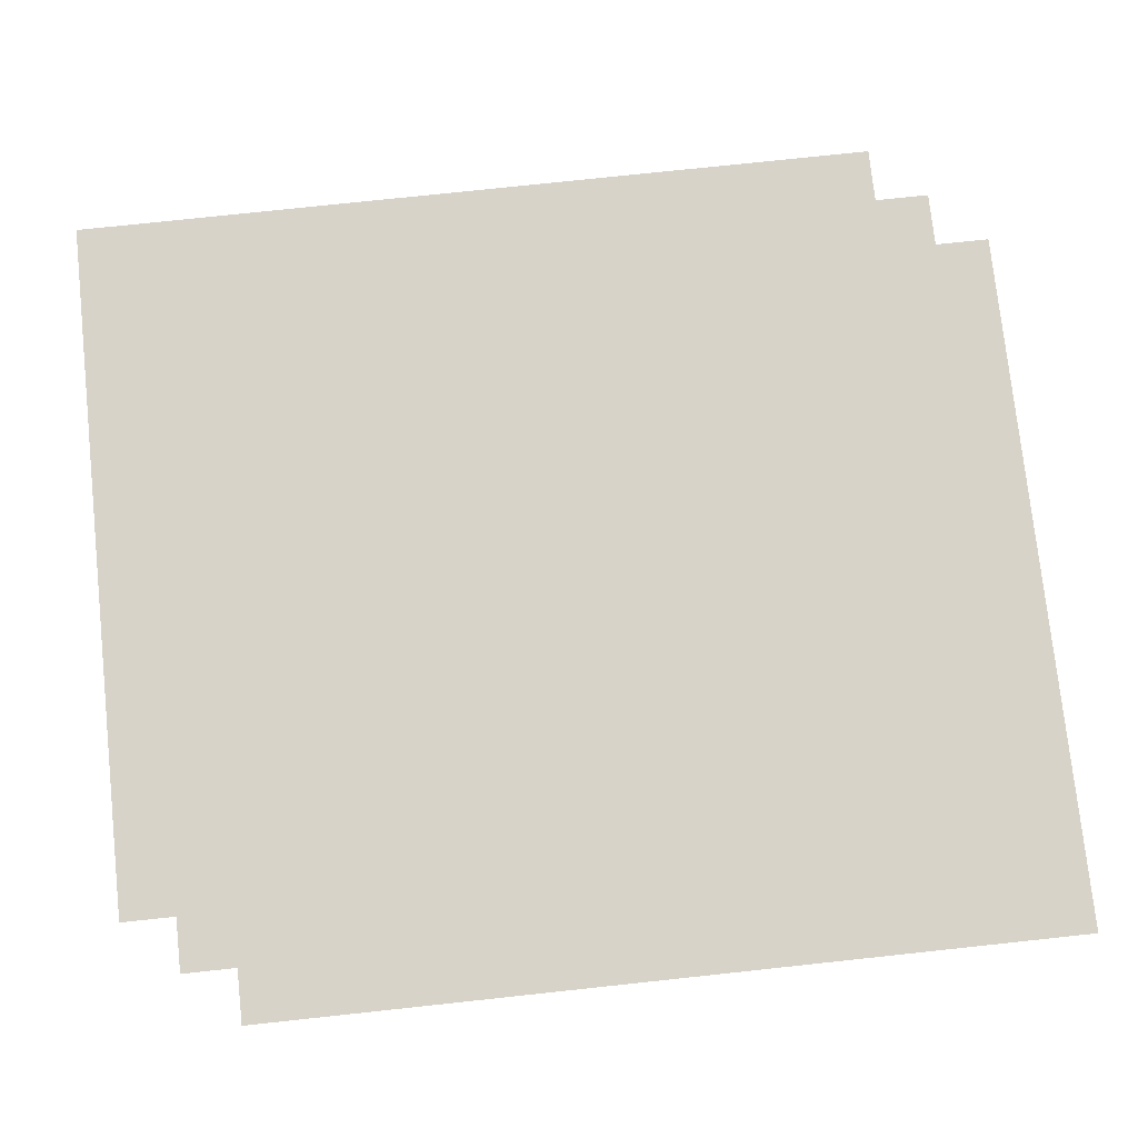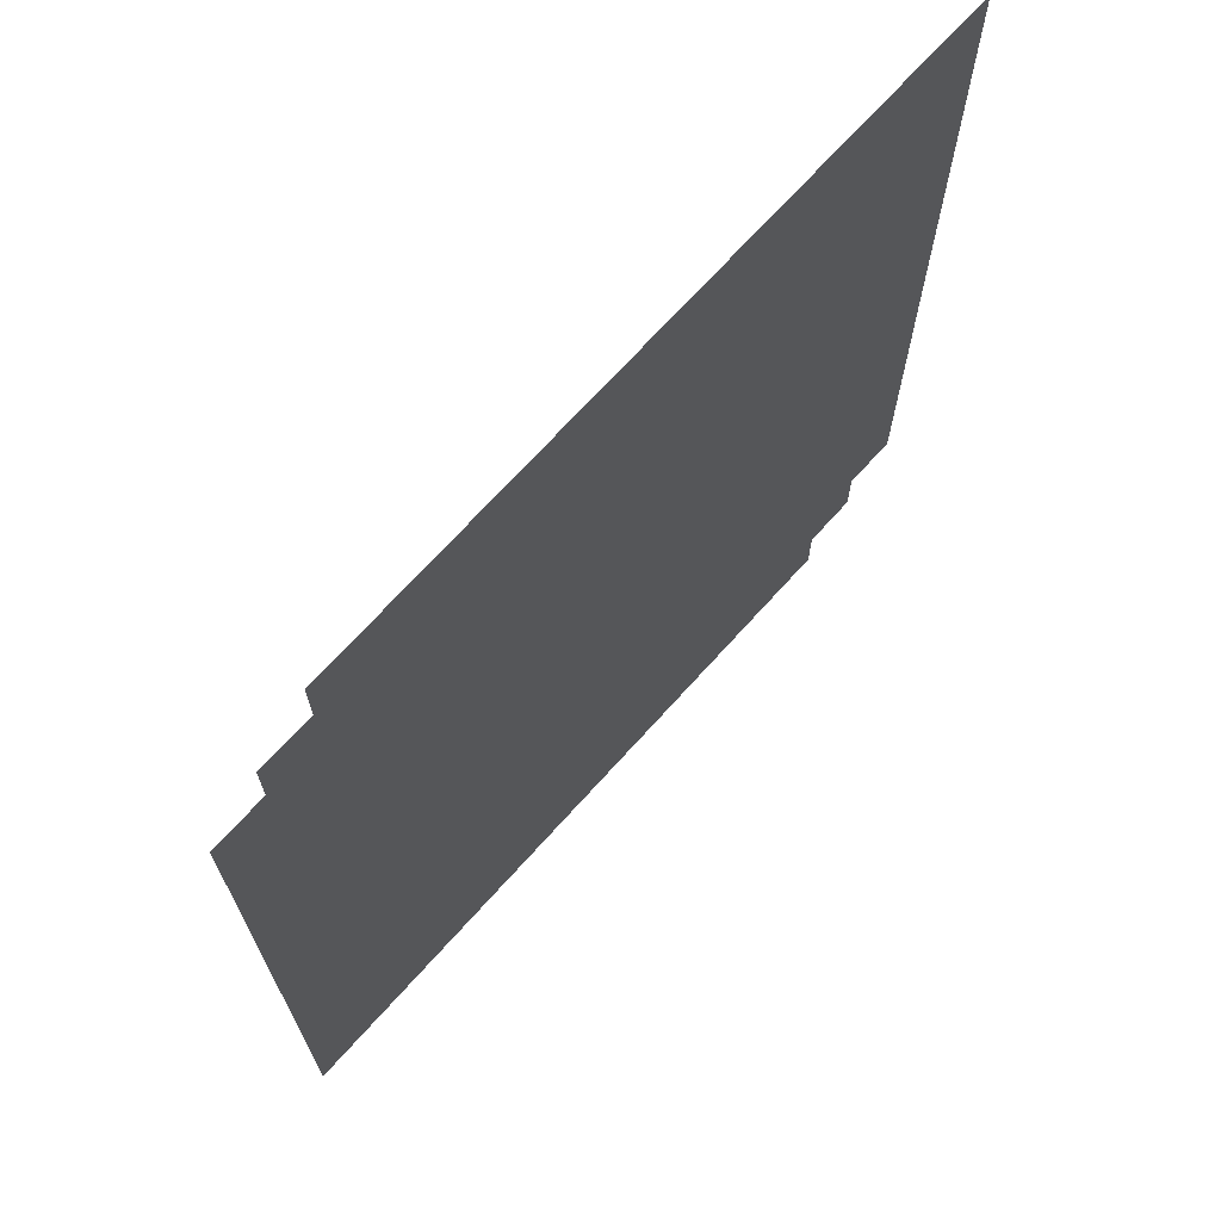
<metadata>
{"format":"obj","ext":"obj","renderer":"f3d","projection":"perspective","resolution":1024,"background":"white","views":[{"elev":76.1,"azim":83.9,"up":"+Z"},{"elev":70.1,"azim":-48.0,"up":"+Y"}]}
</metadata>
<code>
v -44 -23 0
v -45 -23 0
v -45 -22 0
v -44 -22 0
v -43 -23 0
v -44 -23 0
v -44 -22 0
v -43 -22 0
v -42 -23 0
v -43 -23 0
v -43 -22 0
v -42 -22 0
v -41 -23 0
v -42 -23 0
v -42 -22 0
v -41 -22 0
v -40 -23 0
v -41 -23 0
v -41 -22 0
v -40 -22 0
v -39 -23 0
v -40 -23 0
v -40 -22 0
v -39 -22 0
v -38 -23 0
v -39 -23 0
v -39 -22 0
v -38 -22 0
v -37 -23 0
v -38 -23 0
v -38 -22 0
v -37 -22 0
v -36 -23 0
v -37 -23 0
v -37 -22 0
v -36 -22 0
v -35 -23 0
v -36 -23 0
v -36 -22 0
v -35 -22 0
v -34 -23 0
v -35 -23 0
v -35 -22 0
v -34 -22 0
v -33 -23 0
v -34 -23 0
v -34 -22 0
v -33 -22 0
v -32 -23 0
v -33 -23 0
v -33 -22 0
v -32 -22 0
v -44 -22 0
v -45 -22 0
v -45 -21 0
v -44 -21 0
v -43 -22 0
v -44 -22 0
v -44 -21 0
v -43 -21 0
v -42 -22 0
v -43 -22 0
v -43 -21 0
v -42 -21 0
v -41 -22 0
v -42 -22 0
v -42 -21 0
v -41 -21 0
v -40 -22 0
v -41 -22 0
v -41 -21 0
v -40 -21 0
v -39 -22 0
v -40 -22 0
v -40 -21 0
v -39 -21 0
v -38 -22 0
v -39 -22 0
v -39 -21 0
v -38 -21 0
v -37 -22 0
v -38 -22 0
v -38 -21 0
v -37 -21 0
v -36 -22 0
v -37 -22 0
v -37 -21 0
v -36 -21 0
v -35 -22 0
v -36 -22 0
v -36 -21 0
v -35 -21 0
v -34 -22 0
v -35 -22 0
v -35 -21 0
v -34 -21 0
v -33 -22 0
v -34 -22 0
v -34 -21 0
v -33 -21 0
v -32 -22 0
v -33 -22 0
v -33 -21 0
v -32 -21 0
v -31 -22 0
v -32 -22 0
v -32 -21 0
v -31 -21 0
v -44 -21 0
v -45 -21 0
v -45 -20 0
v -44 -20 0
v -43 -21 0
v -44 -21 0
v -44 -20 0
v -43 -20 0
v -42 -21 0
v -43 -21 0
v -43 -20 0
v -42 -20 0
v -41 -21 0
v -42 -21 0
v -42 -20 0
v -41 -20 0
v -40 -21 0
v -41 -21 0
v -41 -20 0
v -40 -20 0
v -39 -21 0
v -40 -21 0
v -40 -20 0
v -39 -20 0
v -38 -21 0
v -39 -21 0
v -39 -20 0
v -38 -20 0
v -37 -21 0
v -38 -21 0
v -38 -20 0
v -37 -20 0
v -36 -21 0
v -37 -21 0
v -37 -20 0
v -36 -20 0
v -35 -21 0
v -36 -21 0
v -36 -20 0
v -35 -20 0
v -34 -21 0
v -35 -21 0
v -35 -20 0
v -34 -20 0
v -33 -21 0
v -34 -21 0
v -34 -20 0
v -33 -20 0
v -32 -21 0
v -33 -21 0
v -33 -20 0
v -32 -20 0
v -31 -21 0
v -32 -21 0
v -32 -20 0
v -31 -20 0
v -30 -21 0
v -31 -21 0
v -31 -20 0
v -30 -20 0
v -44 -20 0
v -45 -20 0
v -45 -19 0
v -44 -19 0
v -43 -20 0
v -44 -20 0
v -44 -19 0
v -43 -19 0
v -42 -20 0
v -43 -20 0
v -43 -19 0
v -42 -19 0
v -41 -20 0
v -42 -20 0
v -42 -19 0
v -41 -19 0
v -40 -20 0
v -41 -20 0
v -41 -19 0
v -40 -19 0
v -39 -20 0
v -40 -20 0
v -40 -19 0
v -39 -19 0
v -38 -20 0
v -39 -20 0
v -39 -19 0
v -38 -19 0
v -37 -20 0
v -38 -20 0
v -38 -19 0
v -37 -19 0
v -36 -20 0
v -37 -20 0
v -37 -19 0
v -36 -19 0
v -35 -20 0
v -36 -20 0
v -36 -19 0
v -35 -19 0
v -34 -20 0
v -35 -20 0
v -35 -19 0
v -34 -19 0
v -33 -20 0
v -34 -20 0
v -34 -19 0
v -33 -19 0
v -32 -20 0
v -33 -20 0
v -33 -19 0
v -32 -19 0
v -31 -20 0
v -32 -20 0
v -32 -19 0
v -31 -19 0
v -30 -20 0
v -31 -20 0
v -31 -19 0
v -30 -19 0
v -44 -19 0
v -45 -19 0
v -45 -18 0
v -44 -18 0
v -43 -19 0
v -44 -19 0
v -44 -18 0
v -43 -18 0
v -42 -19 0
v -43 -19 0
v -43 -18 0
v -42 -18 0
v -41 -19 0
v -42 -19 0
v -42 -18 0
v -41 -18 0
v -40 -19 0
v -41 -19 0
v -41 -18 0
v -40 -18 0
v -39 -19 0
v -40 -19 0
v -40 -18 0
v -39 -18 0
v -38 -19 0
v -39 -19 0
v -39 -18 0
v -38 -18 0
v -37 -19 0
v -38 -19 0
v -38 -18 0
v -37 -18 0
v -36 -19 0
v -37 -19 0
v -37 -18 0
v -36 -18 0
v -35 -19 0
v -36 -19 0
v -36 -18 0
v -35 -18 0
v -34 -19 0
v -35 -19 0
v -35 -18 0
v -34 -18 0
v -33 -19 0
v -34 -19 0
v -34 -18 0
v -33 -18 0
v -32 -19 0
v -33 -19 0
v -33 -18 0
v -32 -18 0
v -31 -19 0
v -32 -19 0
v -32 -18 0
v -31 -18 0
v -30 -19 0
v -31 -19 0
v -31 -18 0
v -30 -18 0
v -44 -18 0
v -45 -18 0
v -45 -17 0
v -44 -17 0
v -43 -18 0
v -44 -18 0
v -44 -17 0
v -43 -17 0
v -42 -18 0
v -43 -18 0
v -43 -17 0
v -42 -17 0
v -41 -18 0
v -42 -18 0
v -42 -17 0
v -41 -17 0
v -40 -18 0
v -41 -18 0
v -41 -17 0
v -40 -17 0
v -39 -18 0
v -40 -18 0
v -40 -17 0
v -39 -17 0
v -38 -18 0
v -39 -18 0
v -39 -17 0
v -38 -17 0
v -37 -18 0
v -38 -18 0
v -38 -17 0
v -37 -17 0
v -36 -18 0
v -37 -18 0
v -37 -17 0
v -36 -17 0
v -35 -18 0
v -36 -18 0
v -36 -17 0
v -35 -17 0
v -34 -18 0
v -35 -18 0
v -35 -17 0
v -34 -17 0
v -33 -18 0
v -34 -18 0
v -34 -17 0
v -33 -17 0
v -32 -18 0
v -33 -18 0
v -33 -17 0
v -32 -17 0
v -31 -18 0
v -32 -18 0
v -32 -17 0
v -31 -17 0
v -30 -18 0
v -31 -18 0
v -31 -17 0
v -30 -17 0
v -44 -17 0
v -45 -17 0
v -45 -16 0
v -44 -16 0
v -43 -17 0
v -44 -17 0
v -44 -16 0
v -43 -16 0
v -42 -17 0
v -43 -17 0
v -43 -16 0
v -42 -16 0
v -41 -17 0
v -42 -17 0
v -42 -16 0
v -41 -16 0
v -40 -17 0
v -41 -17 0
v -41 -16 0
v -40 -16 0
v -39 -17 0
v -40 -17 0
v -40 -16 0
v -39 -16 0
v -38 -17 0
v -39 -17 0
v -39 -16 0
v -38 -16 0
v -37 -17 0
v -38 -17 0
v -38 -16 0
v -37 -16 0
v -36 -17 0
v -37 -17 0
v -37 -16 0
v -36 -16 0
v -35 -17 0
v -36 -17 0
v -36 -16 0
v -35 -16 0
v -34 -17 0
v -35 -17 0
v -35 -16 0
v -34 -16 0
v -33 -17 0
v -34 -17 0
v -34 -16 0
v -33 -16 0
v -32 -17 0
v -33 -17 0
v -33 -16 0
v -32 -16 0
v -31 -17 0
v -32 -17 0
v -32 -16 0
v -31 -16 0
v -30 -17 0
v -31 -17 0
v -31 -16 0
v -30 -16 0
v -44 -16 0
v -45 -16 0
v -45 -15 0
v -44 -15 0
v -43 -16 0
v -44 -16 0
v -44 -15 0
v -43 -15 0
v -42 -16 0
v -43 -16 0
v -43 -15 0
v -42 -15 0
v -41 -16 0
v -42 -16 0
v -42 -15 0
v -41 -15 0
v -40 -16 0
v -41 -16 0
v -41 -15 0
v -40 -15 0
v -39 -16 0
v -40 -16 0
v -40 -15 0
v -39 -15 0
v -38 -16 0
v -39 -16 0
v -39 -15 0
v -38 -15 0
v -37 -16 0
v -38 -16 0
v -38 -15 0
v -37 -15 0
v -36 -16 0
v -37 -16 0
v -37 -15 0
v -36 -15 0
v -35 -16 0
v -36 -16 0
v -36 -15 0
v -35 -15 0
v -34 -16 0
v -35 -16 0
v -35 -15 0
v -34 -15 0
v -33 -16 0
v -34 -16 0
v -34 -15 0
v -33 -15 0
v -32 -16 0
v -33 -16 0
v -33 -15 0
v -32 -15 0
v -31 -16 0
v -32 -16 0
v -32 -15 0
v -31 -15 0
v -30 -16 0
v -31 -16 0
v -31 -15 0
v -30 -15 0
v -44 -15 0
v -45 -15 0
v -45 -14 0
v -44 -14 0
v -43 -15 0
v -44 -15 0
v -44 -14 0
v -43 -14 0
v -42 -15 0
v -43 -15 0
v -43 -14 0
v -42 -14 0
v -41 -15 0
v -42 -15 0
v -42 -14 0
v -41 -14 0
v -40 -15 0
v -41 -15 0
v -41 -14 0
v -40 -14 0
v -39 -15 0
v -40 -15 0
v -40 -14 0
v -39 -14 0
v -38 -15 0
v -39 -15 0
v -39 -14 0
v -38 -14 0
v -37 -15 0
v -38 -15 0
v -38 -14 0
v -37 -14 0
v -36 -15 0
v -37 -15 0
v -37 -14 0
v -36 -14 0
v -35 -15 0
v -36 -15 0
v -36 -14 0
v -35 -14 0
v -34 -15 0
v -35 -15 0
v -35 -14 0
v -34 -14 0
v -33 -15 0
v -34 -15 0
v -34 -14 0
v -33 -14 0
v -32 -15 0
v -33 -15 0
v -33 -14 0
v -32 -14 0
v -31 -15 0
v -32 -15 0
v -32 -14 0
v -31 -14 0
v -30 -15 0
v -31 -15 0
v -31 -14 0
v -30 -14 0
v -44 -14 0
v -45 -14 0
v -45 -13 0
v -44 -13 0
v -43 -14 0
v -44 -14 0
v -44 -13 0
v -43 -13 0
v -42 -14 0
v -43 -14 0
v -43 -13 0
v -42 -13 0
v -41 -14 0
v -42 -14 0
v -42 -13 0
v -41 -13 0
v -40 -14 0
v -41 -14 0
v -41 -13 0
v -40 -13 0
v -39 -14 0
v -40 -14 0
v -40 -13 0
v -39 -13 0
v -38 -14 0
v -39 -14 0
v -39 -13 0
v -38 -13 0
v -37 -14 0
v -38 -14 0
v -38 -13 0
v -37 -13 0
v -36 -14 0
v -37 -14 0
v -37 -13 0
v -36 -13 0
v -35 -14 0
v -36 -14 0
v -36 -13 0
v -35 -13 0
v -34 -14 0
v -35 -14 0
v -35 -13 0
v -34 -13 0
v -33 -14 0
v -34 -14 0
v -34 -13 0
v -33 -13 0
v -32 -14 0
v -33 -14 0
v -33 -13 0
v -32 -13 0
v -31 -14 0
v -32 -14 0
v -32 -13 0
v -31 -13 0
v -30 -14 0
v -31 -14 0
v -31 -13 0
v -30 -13 0
v -44 -13 0
v -45 -13 0
v -45 -12 0
v -44 -12 0
v -43 -13 0
v -44 -13 0
v -44 -12 0
v -43 -12 0
v -42 -13 0
v -43 -13 0
v -43 -12 0
v -42 -12 0
v -41 -13 0
v -42 -13 0
v -42 -12 0
v -41 -12 0
v -40 -13 0
v -41 -13 0
v -41 -12 0
v -40 -12 0
v -39 -13 0
v -40 -13 0
v -40 -12 0
v -39 -12 0
v -38 -13 0
v -39 -13 0
v -39 -12 0
v -38 -12 0
v -37 -13 0
v -38 -13 0
v -38 -12 0
v -37 -12 0
v -36 -13 0
v -37 -13 0
v -37 -12 0
v -36 -12 0
v -35 -13 0
v -36 -13 0
v -36 -12 0
v -35 -12 0
v -34 -13 0
v -35 -13 0
v -35 -12 0
v -34 -12 0
v -33 -13 0
v -34 -13 0
v -34 -12 0
v -33 -12 0
v -32 -13 0
v -33 -13 0
v -33 -12 0
v -32 -12 0
v -31 -13 0
v -32 -13 0
v -32 -12 0
v -31 -12 0
v -30 -13 0
v -31 -13 0
v -31 -12 0
v -30 -12 0
v -44 -12 0
v -45 -12 0
v -45 -11 0
v -44 -11 0
v -43 -12 0
v -44 -12 0
v -44 -11 0
v -43 -11 0
v -42 -12 0
v -43 -12 0
v -43 -11 0
v -42 -11 0
v -41 -12 0
v -42 -12 0
v -42 -11 0
v -41 -11 0
v -40 -12 0
v -41 -12 0
v -41 -11 0
v -40 -11 0
v -39 -12 0
v -40 -12 0
v -40 -11 0
v -39 -11 0
v -38 -12 0
v -39 -12 0
v -39 -11 0
v -38 -11 0
v -37 -12 0
v -38 -12 0
v -38 -11 0
v -37 -11 0
v -36 -12 0
v -37 -12 0
v -37 -11 0
v -36 -11 0
v -35 -12 0
v -36 -12 0
v -36 -11 0
v -35 -11 0
v -34 -12 0
v -35 -12 0
v -35 -11 0
v -34 -11 0
v -33 -12 0
v -34 -12 0
v -34 -11 0
v -33 -11 0
v -32 -12 0
v -33 -12 0
v -33 -11 0
v -32 -11 0
v -31 -12 0
v -32 -12 0
v -32 -11 0
v -31 -11 0
v -30 -12 0
v -31 -12 0
v -31 -11 0
v -30 -11 0
v -44 -11 0
v -45 -11 0
v -45 -10 0
v -44 -10 0
v -43 -11 0
v -44 -11 0
v -44 -10 0
v -43 -10 0
v -42 -11 0
v -43 -11 0
v -43 -10 0
v -42 -10 0
v -41 -11 0
v -42 -11 0
v -42 -10 0
v -41 -10 0
v -40 -11 0
v -41 -11 0
v -41 -10 0
v -40 -10 0
v -39 -11 0
v -40 -11 0
v -40 -10 0
v -39 -10 0
v -38 -11 0
v -39 -11 0
v -39 -10 0
v -38 -10 0
v -37 -11 0
v -38 -11 0
v -38 -10 0
v -37 -10 0
v -36 -11 0
v -37 -11 0
v -37 -10 0
v -36 -10 0
v -35 -11 0
v -36 -11 0
v -36 -10 0
v -35 -10 0
v -34 -11 0
v -35 -11 0
v -35 -10 0
v -34 -10 0
v -33 -11 0
v -34 -11 0
v -34 -10 0
v -33 -10 0
v -32 -11 0
v -33 -11 0
v -33 -10 0
v -32 -10 0
v -31 -11 0
v -32 -11 0
v -32 -10 0
v -31 -10 0
v -30 -11 0
v -31 -11 0
v -31 -10 0
v -30 -10 0
v -44 -10 0
v -45 -10 0
v -45 -9 0
v -44 -9 0
v -43 -10 0
v -44 -10 0
v -44 -9 0
v -43 -9 0
v -42 -10 0
v -43 -10 0
v -43 -9 0
v -42 -9 0
v -41 -10 0
v -42 -10 0
v -42 -9 0
v -41 -9 0
v -40 -10 0
v -41 -10 0
v -41 -9 0
v -40 -9 0
v -39 -10 0
v -40 -10 0
v -40 -9 0
v -39 -9 0
v -38 -10 0
v -39 -10 0
v -39 -9 0
v -38 -9 0
v -37 -10 0
v -38 -10 0
v -38 -9 0
v -37 -9 0
v -36 -10 0
v -37 -10 0
v -37 -9 0
v -36 -9 0
v -35 -10 0
v -36 -10 0
v -36 -9 0
v -35 -9 0
v -34 -10 0
v -35 -10 0
v -35 -9 0
v -34 -9 0
v -33 -10 0
v -34 -10 0
v -34 -9 0
v -33 -9 0
v -32 -10 0
v -33 -10 0
v -33 -9 0
v -32 -9 0
v -31 -10 0
v -32 -10 0
v -32 -9 0
v -31 -9 0
v -30 -10 0
v -31 -10 0
v -31 -9 0
v -30 -9 0
v -44 -9 0
v -45 -9 0
v -45 -8 0
v -44 -8 0
v -43 -9 0
v -44 -9 0
v -44 -8 0
v -43 -8 0
v -42 -9 0
v -43 -9 0
v -43 -8 0
v -42 -8 0
v -41 -9 0
v -42 -9 0
v -42 -8 0
v -41 -8 0
v -40 -9 0
v -41 -9 0
v -41 -8 0
v -40 -8 0
v -39 -9 0
v -40 -9 0
v -40 -8 0
v -39 -8 0
v -38 -9 0
v -39 -9 0
v -39 -8 0
v -38 -8 0
v -37 -9 0
v -38 -9 0
v -38 -8 0
v -37 -8 0
v -36 -9 0
v -37 -9 0
v -37 -8 0
v -36 -8 0
v -35 -9 0
v -36 -9 0
v -36 -8 0
v -35 -8 0
v -34 -9 0
v -35 -9 0
v -35 -8 0
v -34 -8 0
v -33 -9 0
v -34 -9 0
v -34 -8 0
v -33 -8 0
v -32 -9 0
v -33 -9 0
v -33 -8 0
v -32 -8 0
v -31 -9 0
v -32 -9 0
v -32 -8 0
v -31 -8 0
v -30 -9 0
v -31 -9 0
v -31 -8 0
v -30 -8 0
v -43 -8 0
v -44 -8 0
v -44 -7 0
v -43 -7 0
v -42 -8 0
v -43 -8 0
v -43 -7 0
v -42 -7 0
v -41 -8 0
v -42 -8 0
v -42 -7 0
v -41 -7 0
v -40 -8 0
v -41 -8 0
v -41 -7 0
v -40 -7 0
v -39 -8 0
v -40 -8 0
v -40 -7 0
v -39 -7 0
v -38 -8 0
v -39 -8 0
v -39 -7 0
v -38 -7 0
v -37 -8 0
v -38 -8 0
v -38 -7 0
v -37 -7 0
v -36 -8 0
v -37 -8 0
v -37 -7 0
v -36 -7 0
v -35 -8 0
v -36 -8 0
v -36 -7 0
v -35 -7 0
v -34 -8 0
v -35 -8 0
v -35 -7 0
v -34 -7 0
v -33 -8 0
v -34 -8 0
v -34 -7 0
v -33 -7 0
v -32 -8 0
v -33 -8 0
v -33 -7 0
v -32 -7 0
v -31 -8 0
v -32 -8 0
v -32 -7 0
v -31 -7 0
v -30 -8 0
v -31 -8 0
v -31 -7 0
v -30 -7 0
v -42 -7 0
v -43 -7 0
v -43 -6 0
v -42 -6 0
v -41 -7 0
v -42 -7 0
v -42 -6 0
v -41 -6 0
v -40 -7 0
v -41 -7 0
v -41 -6 0
v -40 -6 0
v -39 -7 0
v -40 -7 0
v -40 -6 0
v -39 -6 0
v -38 -7 0
v -39 -7 0
v -39 -6 0
v -38 -6 0
v -37 -7 0
v -38 -7 0
v -38 -6 0
v -37 -6 0
v -36 -7 0
v -37 -7 0
v -37 -6 0
v -36 -6 0
v -35 -7 0
v -36 -7 0
v -36 -6 0
v -35 -6 0
v -34 -7 0
v -35 -7 0
v -35 -6 0
v -34 -6 0
v -33 -7 0
v -34 -7 0
v -34 -6 0
v -33 -6 0
v -32 -7 0
v -33 -7 0
v -33 -6 0
v -32 -6 0
v -31 -7 0
v -32 -7 0
v -32 -6 0
v -31 -6 0
v -30 -7 0
v -31 -7 0
v -31 -6 0
v -30 -6 0
g Nivel2_mesh_0025
f 1 2 3 4
f 5 6 7 8
f 9 10 11 12
f 13 14 15 16
f 17 18 19 20
f 21 22 23 24
f 25 26 27 28
f 29 30 31 32
f 33 34 35 36
f 37 38 39 40
f 41 42 43 44
f 45 46 47 48
f 49 50 51 52
f 53 54 55 56
f 57 58 59 60
f 61 62 63 64
f 65 66 67 68
f 69 70 71 72
f 73 74 75 76
f 77 78 79 80
f 81 82 83 84
f 85 86 87 88
f 89 90 91 92
f 93 94 95 96
f 97 98 99 100
f 101 102 103 104
f 105 106 107 108
f 109 110 111 112
f 113 114 115 116
f 117 118 119 120
f 121 122 123 124
f 125 126 127 128
f 129 130 131 132
f 133 134 135 136
f 137 138 139 140
f 141 142 143 144
f 145 146 147 148
f 149 150 151 152
f 153 154 155 156
f 157 158 159 160
f 161 162 163 164
f 165 166 167 168
f 169 170 171 172
f 173 174 175 176
f 177 178 179 180
f 181 182 183 184
f 185 186 187 188
f 189 190 191 192
f 193 194 195 196
f 197 198 199 200
f 201 202 203 204
f 205 206 207 208
f 209 210 211 212
f 213 214 215 216
f 217 218 219 220
f 221 222 223 224
f 225 226 227 228
f 229 230 231 232
f 233 234 235 236
f 237 238 239 240
f 241 242 243 244
f 245 246 247 248
f 249 250 251 252
f 253 254 255 256
f 257 258 259 260
f 261 262 263 264
f 265 266 267 268
f 269 270 271 272
f 273 274 275 276
f 277 278 279 280
f 281 282 283 284
f 285 286 287 288
f 289 290 291 292
f 293 294 295 296
f 297 298 299 300
f 301 302 303 304
f 305 306 307 308
f 309 310 311 312
f 313 314 315 316
f 317 318 319 320
f 321 322 323 324
f 325 326 327 328
f 329 330 331 332
f 333 334 335 336
f 337 338 339 340
f 341 342 343 344
f 345 346 347 348
f 349 350 351 352
f 353 354 355 356
f 357 358 359 360
f 361 362 363 364
f 365 366 367 368
f 369 370 371 372
f 373 374 375 376
f 377 378 379 380
f 381 382 383 384
f 385 386 387 388
f 389 390 391 392
f 393 394 395 396
f 397 398 399 400
f 401 402 403 404
f 405 406 407 408
f 409 410 411 412
f 413 414 415 416
f 417 418 419 420
f 421 422 423 424
f 425 426 427 428
f 429 430 431 432
f 433 434 435 436
f 437 438 439 440
f 441 442 443 444
f 445 446 447 448
f 449 450 451 452
f 453 454 455 456
f 457 458 459 460
f 461 462 463 464
f 465 466 467 468
f 469 470 471 472
f 473 474 475 476
f 477 478 479 480
f 481 482 483 484
f 485 486 487 488
f 489 490 491 492
f 493 494 495 496
f 497 498 499 500
f 501 502 503 504
f 505 506 507 508
f 509 510 511 512
f 513 514 515 516
f 517 518 519 520
f 521 522 523 524
f 525 526 527 528
f 529 530 531 532
f 533 534 535 536
f 537 538 539 540
f 541 542 543 544
f 545 546 547 548
f 549 550 551 552
f 553 554 555 556
f 557 558 559 560
f 561 562 563 564
f 565 566 567 568
f 569 570 571 572
f 573 574 575 576
f 577 578 579 580
f 581 582 583 584
f 585 586 587 588
f 589 590 591 592
f 593 594 595 596
f 597 598 599 600
f 601 602 603 604
f 605 606 607 608
f 609 610 611 612
f 613 614 615 616
f 617 618 619 620
f 621 622 623 624
f 625 626 627 628
f 629 630 631 632
f 633 634 635 636
f 637 638 639 640
f 641 642 643 644
f 645 646 647 648
f 649 650 651 652
f 653 654 655 656
f 657 658 659 660
f 661 662 663 664
f 665 666 667 668
f 669 670 671 672
f 673 674 675 676
f 677 678 679 680
f 681 682 683 684
f 685 686 687 688
f 689 690 691 692
f 693 694 695 696
f 697 698 699 700
f 701 702 703 704
f 705 706 707 708
f 709 710 711 712
f 713 714 715 716
f 717 718 719 720
f 721 722 723 724
f 725 726 727 728
f 729 730 731 732
f 733 734 735 736
f 737 738 739 740
f 741 742 743 744
f 745 746 747 748
f 749 750 751 752
f 753 754 755 756
f 757 758 759 760
f 761 762 763 764
f 765 766 767 768
f 769 770 771 772
f 773 774 775 776
f 777 778 779 780
f 781 782 783 784
f 785 786 787 788
f 789 790 791 792
f 793 794 795 796
f 797 798 799 800
f 801 802 803 804
f 805 806 807 808
f 809 810 811 812
f 813 814 815 816
f 817 818 819 820
f 821 822 823 824
f 825 826 827 828
f 829 830 831 832
f 833 834 835 836
f 837 838 839 840
f 841 842 843 844
f 845 846 847 848
f 849 850 851 852
f 853 854 855 856
f 857 858 859 860
f 861 862 863 864
f 865 866 867 868
f 869 870 871 872
f 873 874 875 876
f 877 878 879 880
f 881 882 883 884
f 885 886 887 888
f 889 890 891 892
f 893 894 895 896
f 897 898 899 900
f 901 902 903 904
f 905 906 907 908
f 909 910 911 912
f 913 914 915 916
f 917 918 919 920
f 921 922 923 924
f 925 926 927 928
f 929 930 931 932
f 933 934 935 936
f 937 938 939 940
f 941 942 943 944
f 945 946 947 948
f 949 950 951 952
f 953 954 955 956
f 957 958 959 960
f 961 962 963 964
f 965 966 967 968
f 969 970 971 972
f 973 974 975 976
f 977 978 979 980
f 981 982 983 984
f 985 986 987 988
f 989 990 991 992
f 993 994 995 996

</code>
